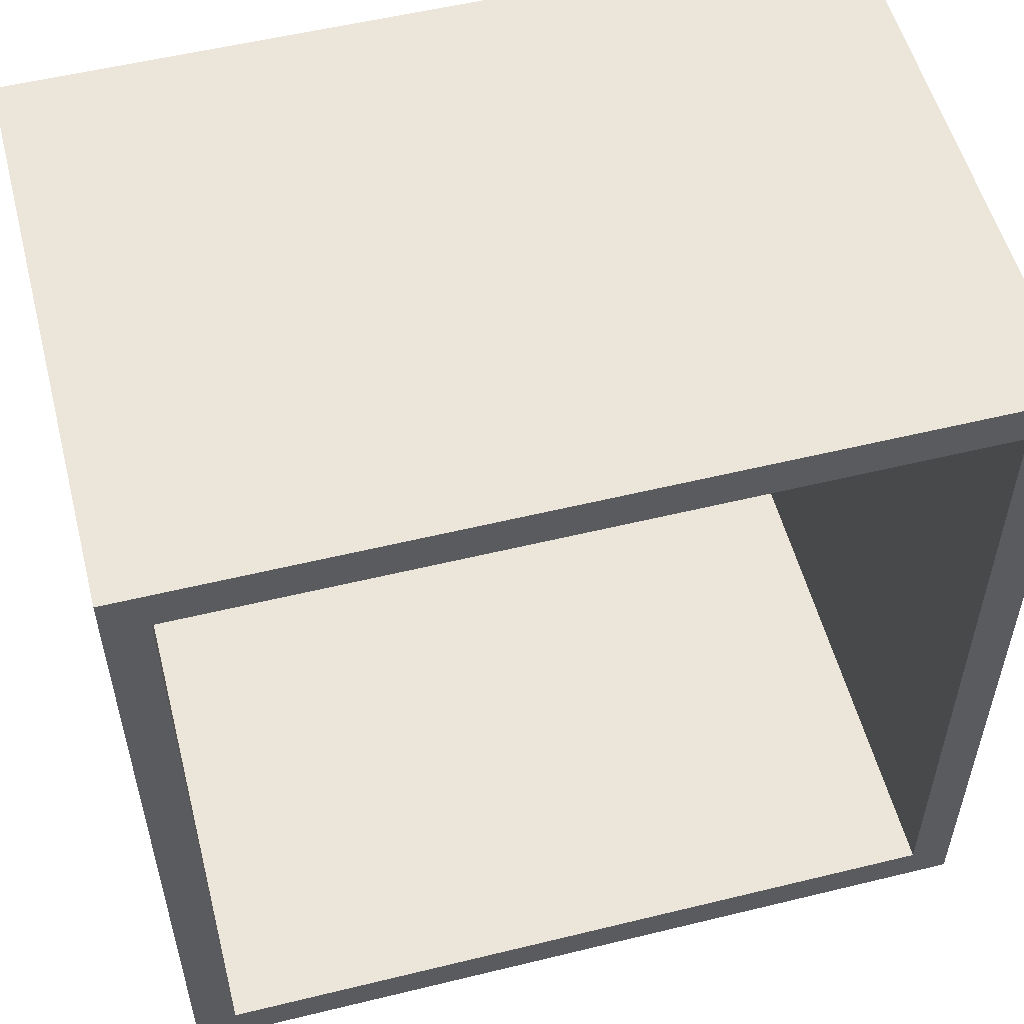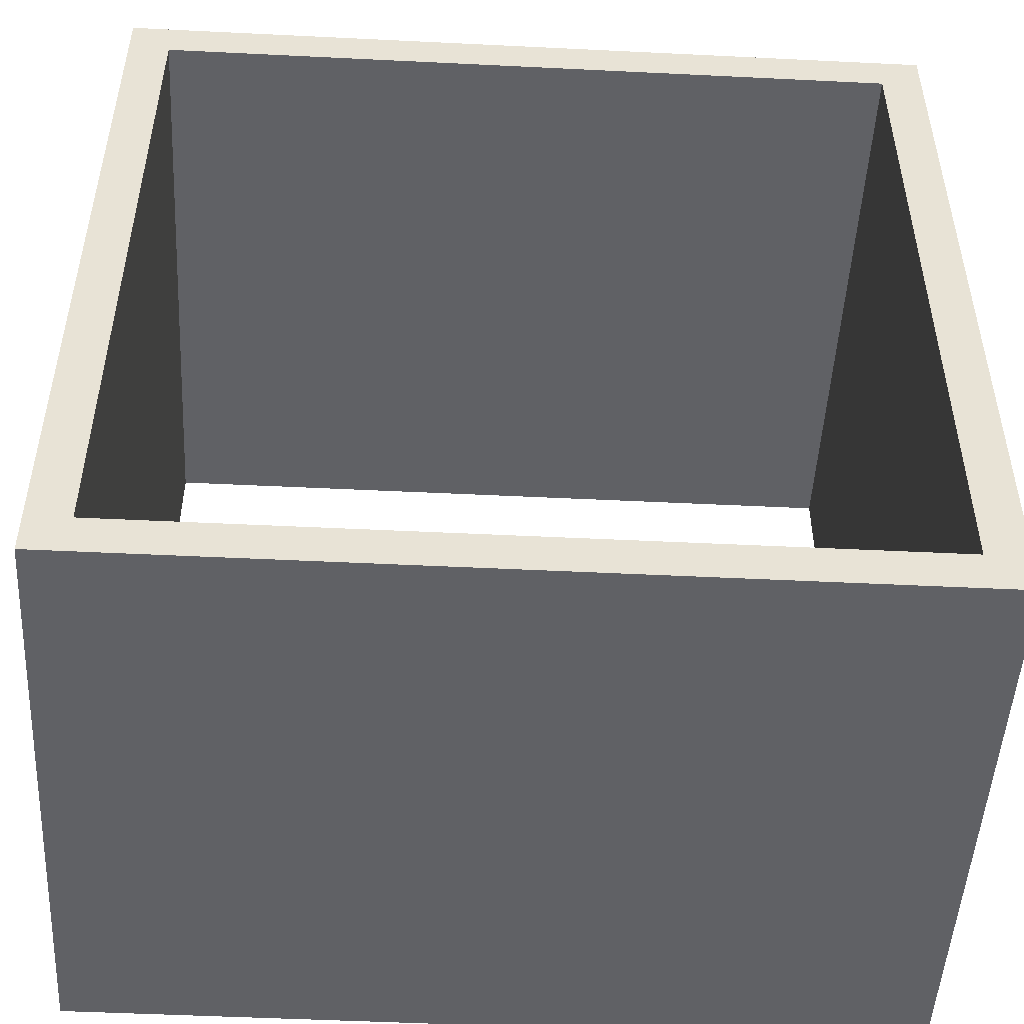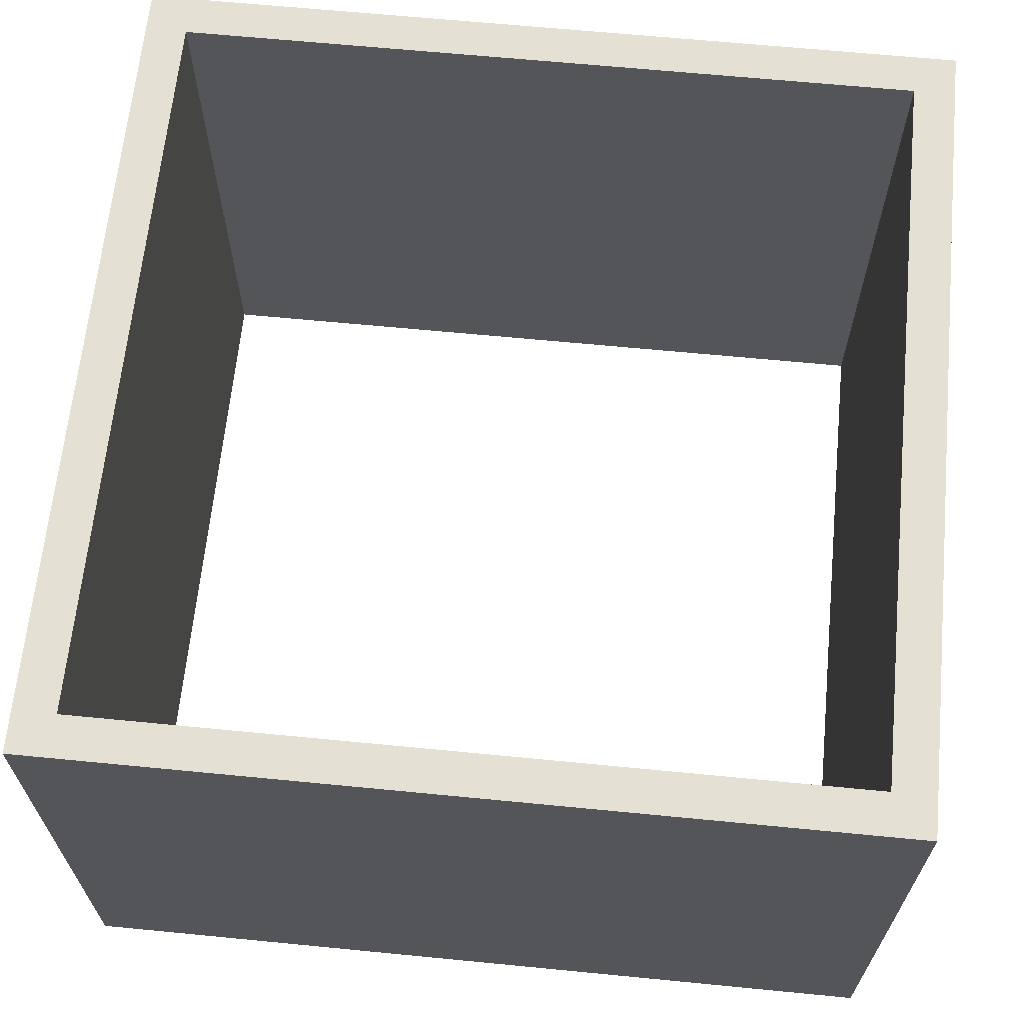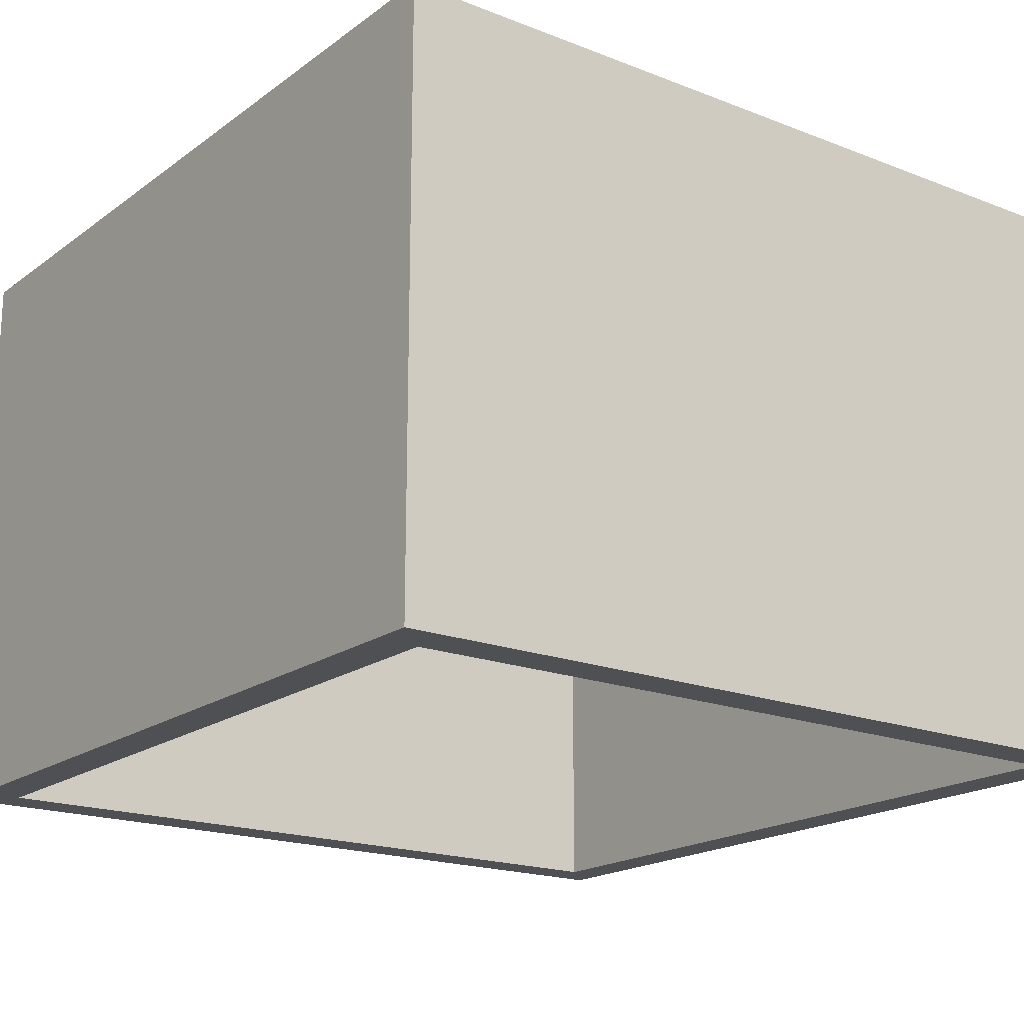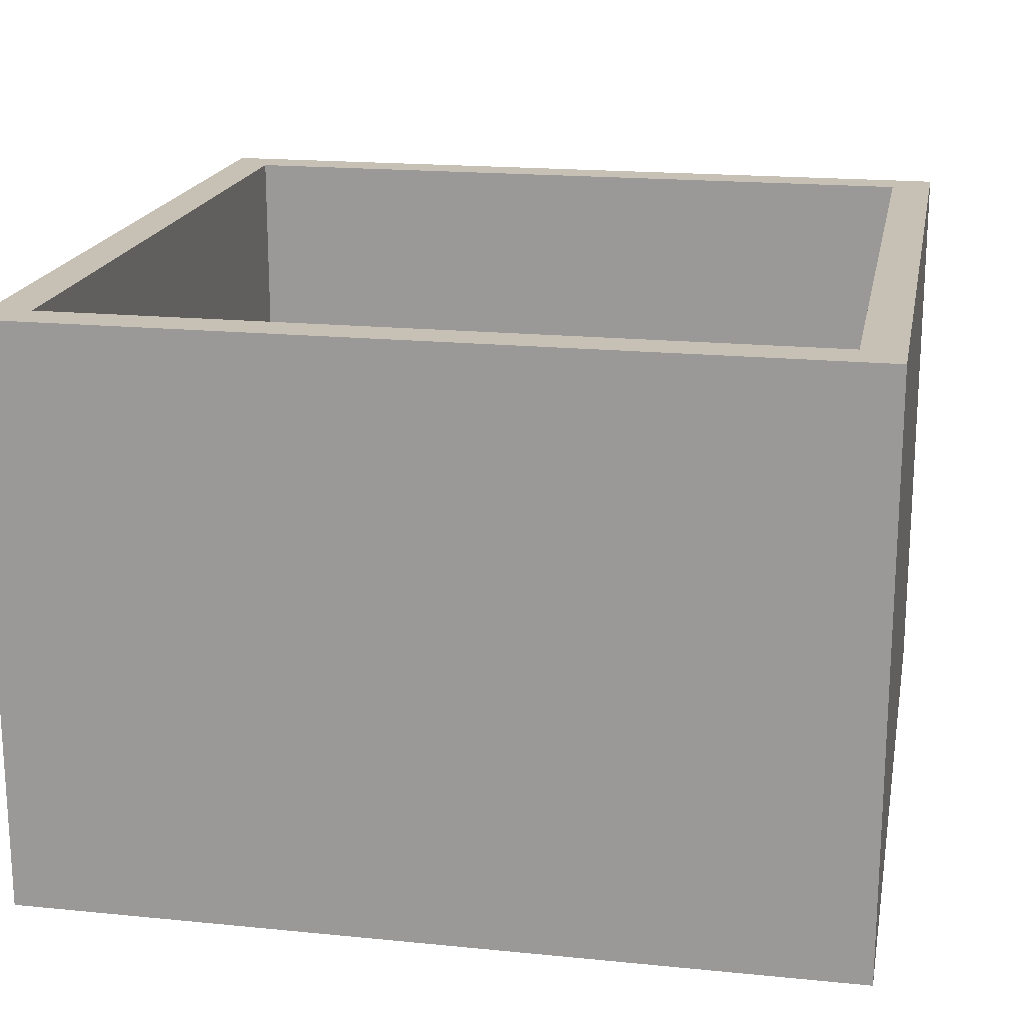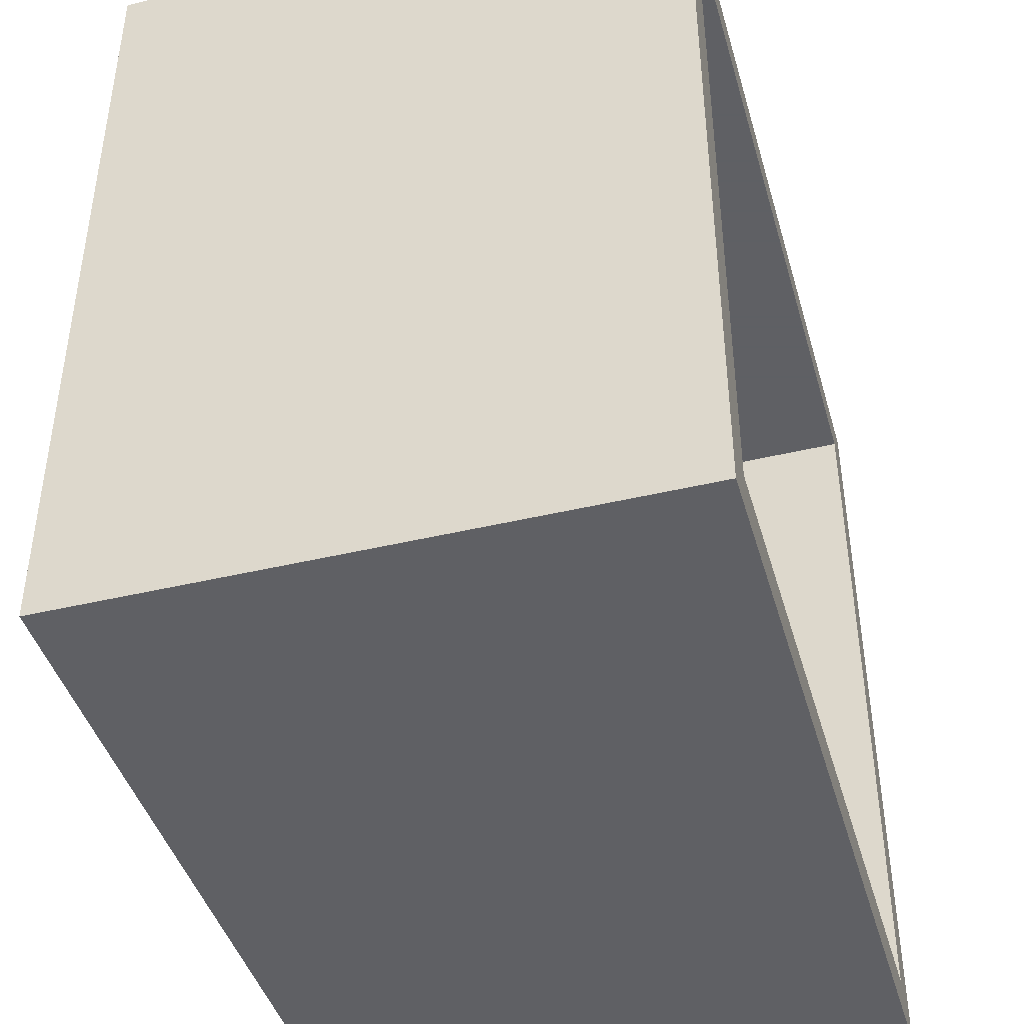
<metadata>
{"format":"obj","ext":"obj","renderer":"f3d","projection":"perspective","resolution":1024,"background":"white","views":[{"elev":54.5,"azim":-14.5,"up":"+Y"},{"elev":-49.5,"azim":176.9,"up":"+Y"},{"elev":65.2,"azim":95.6,"up":"+Z"},{"elev":-18.7,"azim":-36.6,"up":"+Z"},{"elev":18.6,"azim":-169.2,"up":"+Z"},{"elev":-43.2,"azim":105.8,"up":"+Y"}]}
</metadata>
<code>
v -0.06364 -0.06364 0
v 0.06364 -0.06364 0
v 0.06364 0.06364 0
v -0.06364 0.06364 0
v -0.07071 -0.07071 0
v 0.07071 -0.07071 0
v 0.07071 0.07071 0
v -0.07071 0.07071 0
v -0.07071 -0.07071 0.1
v 0.07071 -0.07071 0.1
v 0.07071 0.07071 0.1
v -0.07071 0.07071 0.1
v -0.06364 -0.06364 0.1
v 0.06364 -0.06364 0.1
v 0.06364 0.06364 0.1
v -0.06364 0.06364 0.1
v -0.06364 -0.06364 0
v 0.06364 -0.06364 0
v 0.06364 0.06364 0
v -0.06364 0.06364 0
f 5 1 2
f 6 5 2
f 6 2 3
f 7 6 3
f 7 3 8
f 3 4 8
f 8 4 5
f 4 1 5
f 9 5 6
f 10 9 6
f 10 6 7
f 11 10 7
f 11 7 12
f 7 8 12
f 12 8 9
f 8 5 9
f 13 9 10
f 14 13 10
f 14 10 11
f 15 14 11
f 15 11 16
f 11 12 16
f 16 12 13
f 12 9 13
f 17 13 14
f 18 17 14
f 18 14 15
f 19 18 15
f 19 15 20
f 15 16 20
f 20 16 17
f 16 13 17

</code>
